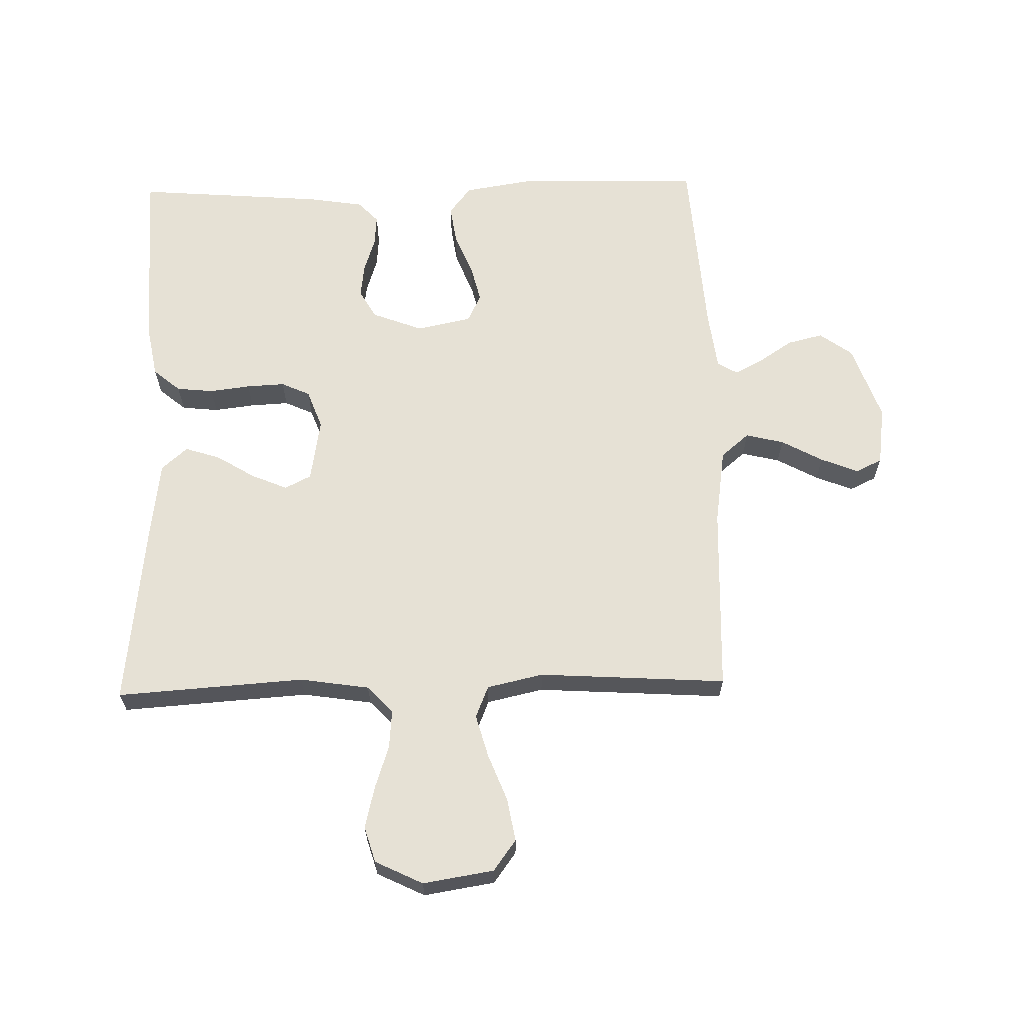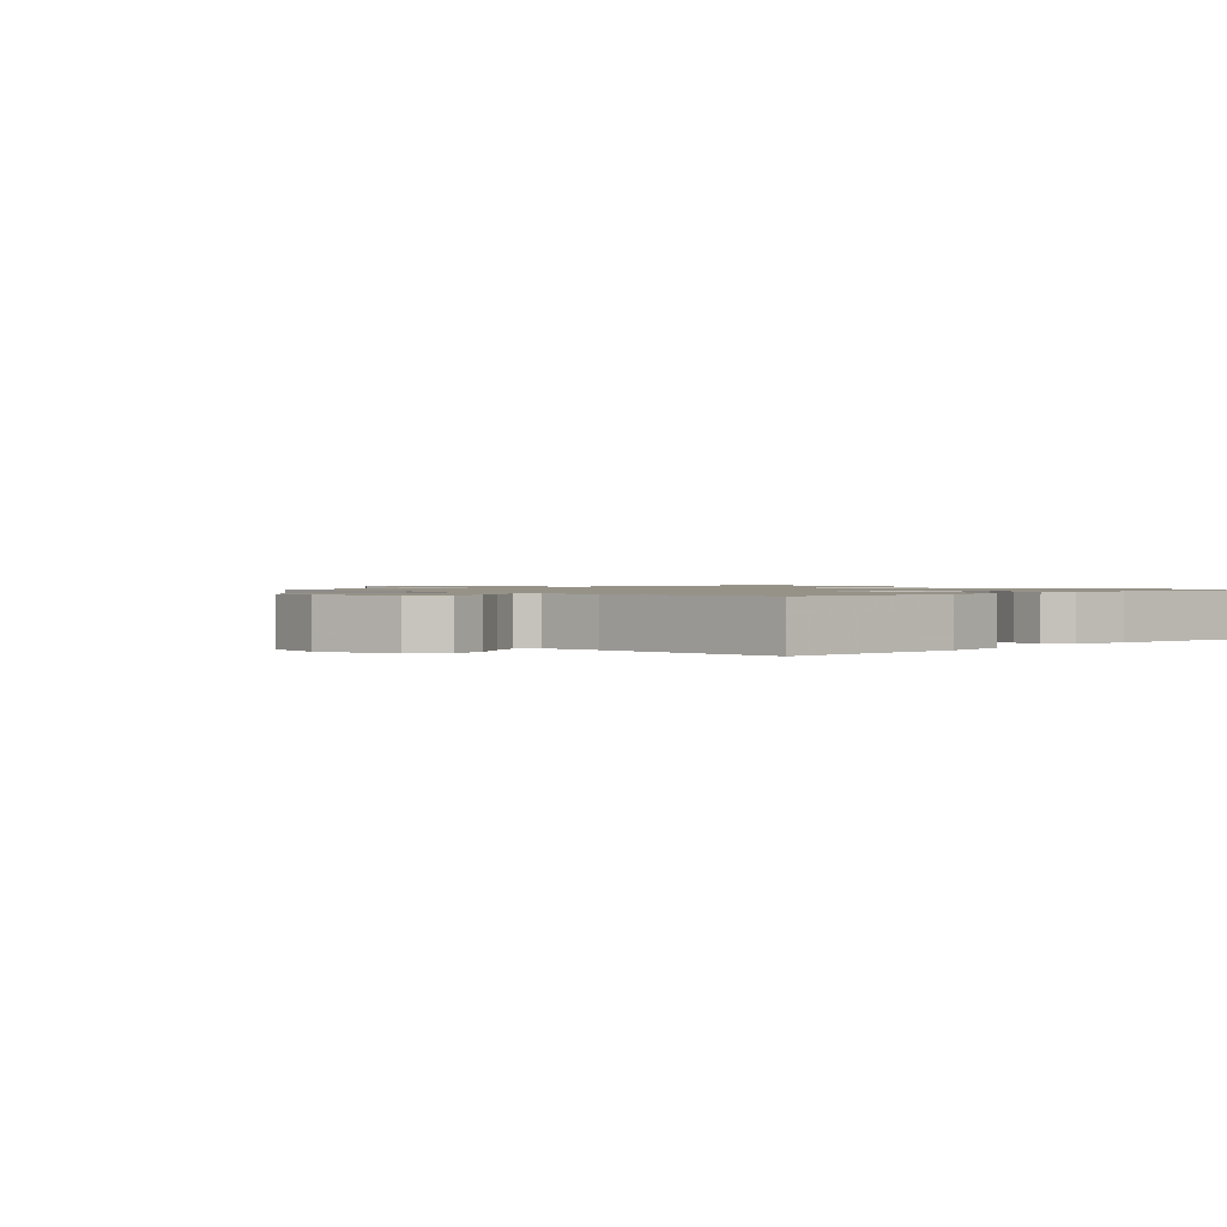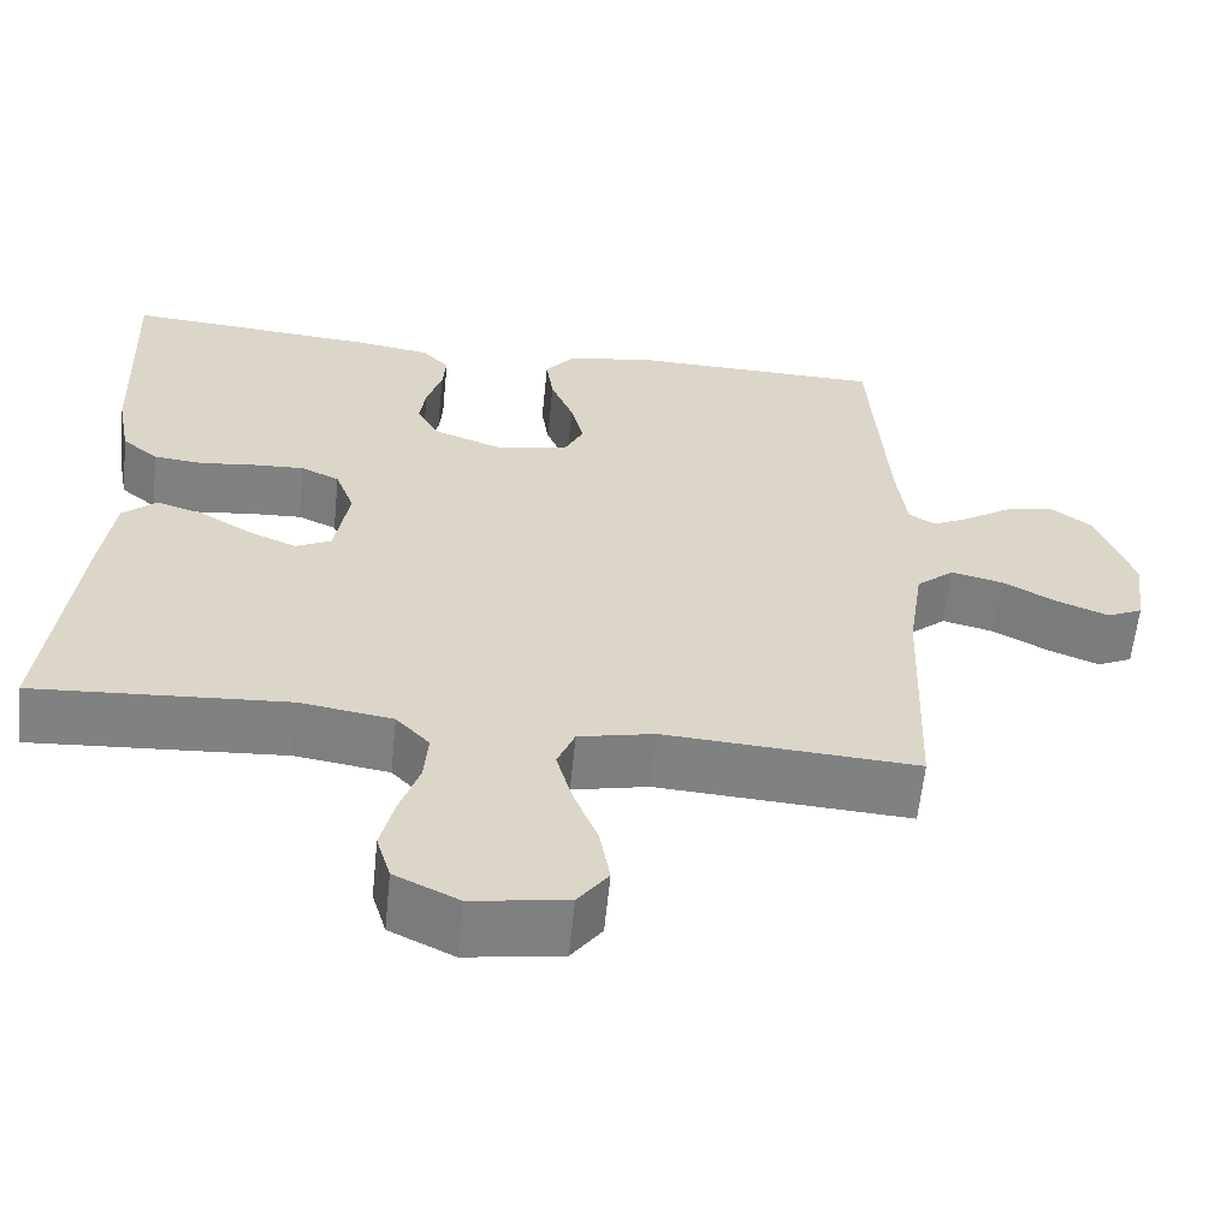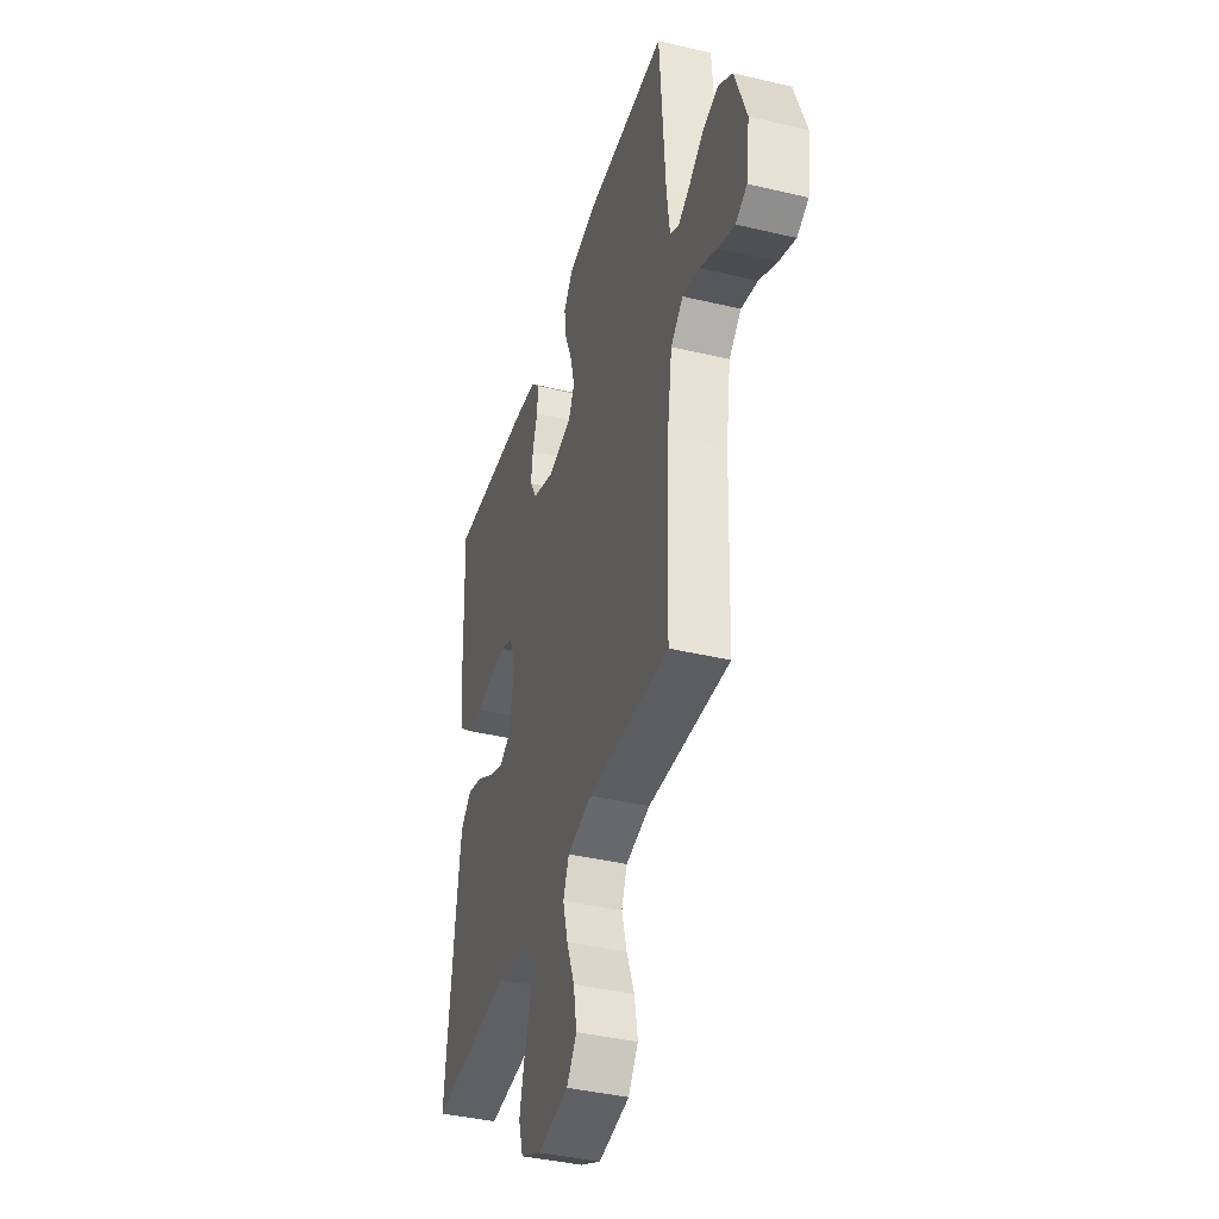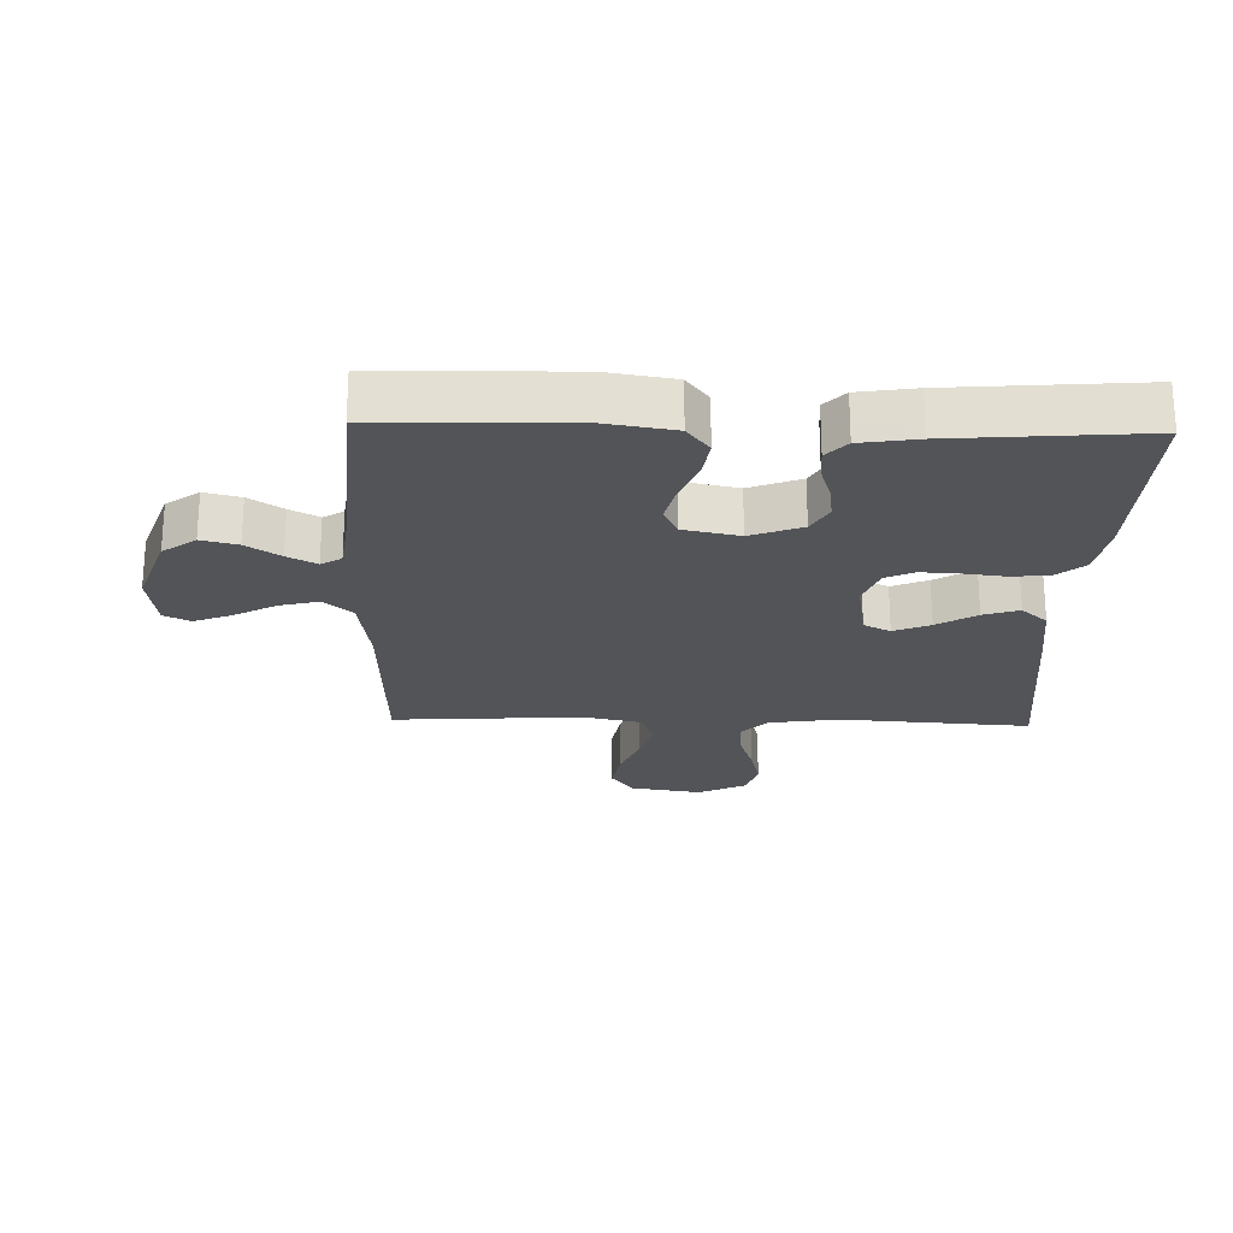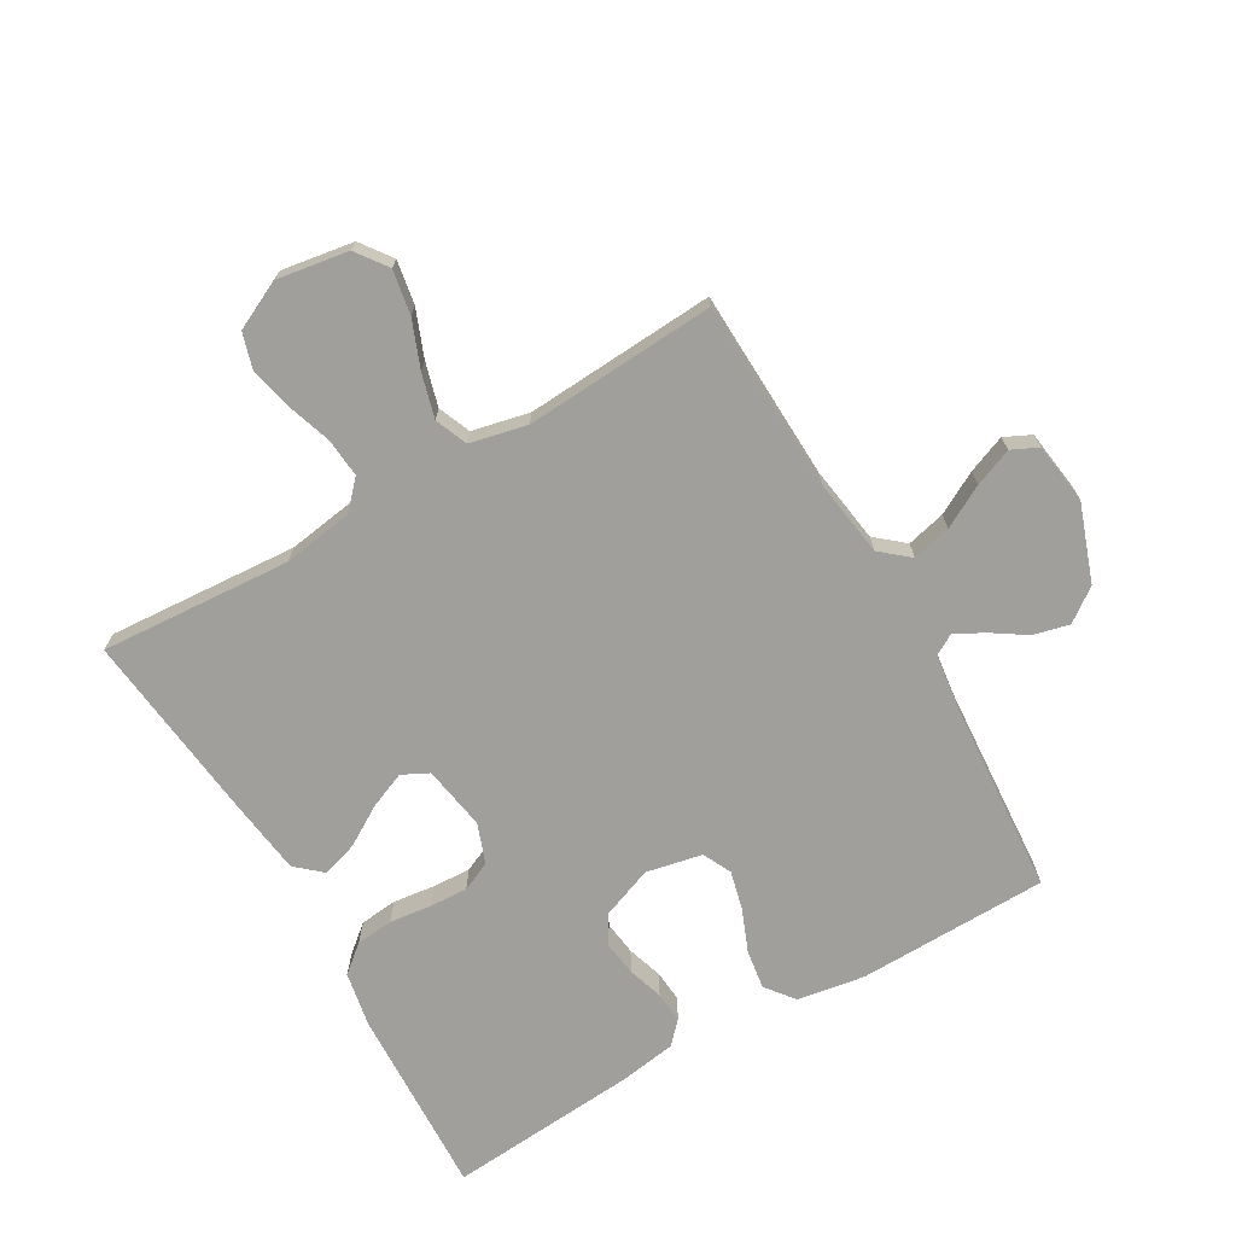
<metadata>
{"format":"obj","ext":"obj","renderer":"f3d","projection":"perspective","resolution":1024,"background":"white","views":[{"elev":64.2,"azim":178.6,"up":"+Y"},{"elev":1.2,"azim":-43.0,"up":"+Y"},{"elev":-60.4,"azim":174.2,"up":"+Z"},{"elev":-40.0,"azim":-106.3,"up":"+Z"},{"elev":-23.2,"azim":-1.6,"up":"+Y"},{"elev":-71.2,"azim":-150.0,"up":"+Y"}]}
</metadata>
<code>
v -0.5 0.07 -0.5
v -0.511 0.07 -0.2
v -0.529 0.07 -0.078
v -0.574 0.07 -0.04
v -0.635 0.07 -0.055
v -0.701 0.07 -0.091
v -0.761 0.07 -0.115
v -0.803 0.07 -0.095
v -0.816 0.07 0
v -0.773 0.07 0.122
v -0.721 0.07 0.16
v -0.664 0.07 0.146
v -0.611 0.07 0.111
v -0.565 0.07 0.087
v -0.533 0.07 0.106
v -0.521 0.07 0.2
v -0.5 0.07 0.5
v -0.2 0.07 0.506
v -0.094 0.07 0.489
v -0.059 0.07 0.444
v -0.068 0.07 0.383
v -0.095 0.07 0.316
v -0.11 0.07 0.255
v -0.088 0.07 0.21
v 0 0.07 0.192
v 0.081 0.07 0.223
v 0.107 0.07 0.269
v 0.1 0.07 0.323
v 0.082 0.07 0.379
v 0.078 0.07 0.428
v 0.11 0.07 0.462
v 0.2 0.07 0.476
v 0.5 0.07 0.5
v 0.488 0.07 0.2
v 0.472 0.07 0.114
v 0.429 0.07 0.078
v 0.37 0.07 0.072
v 0.305 0.07 0.08
v 0.244 0.07 0.083
v 0.198 0.07 0.062
v 0.175 0.07 0
v 0.192 0.07 -0.102
v 0.234 0.07 -0.123
v 0.291 0.07 -0.099
v 0.353 0.07 -0.061
v 0.409 0.07 -0.043
v 0.45 0.07 -0.079
v 0.466 0.07 -0.2
v 0.5 0.07 -0.5
v 0.2 0.07 -0.48
v 0.089 0.07 -0.497
v 0.049 0.07 -0.54
v 0.054 0.07 -0.601
v 0.077 0.07 -0.67
v 0.093 0.07 -0.737
v 0.076 0.07 -0.794
v 0 0.07 -0.831
v -0.113 0.07 -0.813
v -0.149 0.07 -0.764
v -0.137 0.07 -0.695
v -0.108 0.07 -0.621
v -0.089 0.07 -0.552
v -0.11 0.07 -0.501
v -0.2 0.07 -0.481
v -0.5 0 -0.5
v -0.511 0 -0.2
v -0.529 0 -0.078
v -0.574 0 -0.04
v -0.635 0 -0.055
v -0.701 0 -0.091
v -0.761 0 -0.115
v -0.803 0 -0.095
v -0.816 0 0
v -0.773 0 0.122
v -0.721 0 0.16
v -0.664 0 0.146
v -0.611 0 0.111
v -0.565 0 0.087
v -0.533 0 0.106
v -0.521 0 0.2
v -0.5 0 0.5
v -0.2 0 0.506
v -0.094 0 0.489
v -0.059 0 0.444
v -0.068 0 0.383
v -0.095 0 0.316
v -0.11 0 0.255
v -0.088 0 0.21
v 0 0 0.192
v 0.081 0 0.223
v 0.107 0 0.269
v 0.1 0 0.323
v 0.082 0 0.379
v 0.078 0 0.428
v 0.11 0 0.462
v 0.2 0 0.476
v 0.5 0 0.5
v 0.488 0 0.2
v 0.472 0 0.114
v 0.429 0 0.078
v 0.37 0 0.072
v 0.305 0 0.08
v 0.244 0 0.083
v 0.198 0 0.062
v 0.175 0 0
v 0.192 0 -0.102
v 0.234 0 -0.123
v 0.291 0 -0.099
v 0.353 0 -0.061
v 0.409 0 -0.043
v 0.45 0 -0.079
v 0.466 0 -0.2
v 0.5 0 -0.5
v 0.2 0 -0.48
v 0.089 0 -0.497
v 0.049 0 -0.54
v 0.054 0 -0.601
v 0.077 0 -0.67
v 0.093 0 -0.737
v 0.076 0 -0.794
v 0 0 -0.831
v -0.113 0 -0.813
v -0.149 0 -0.764
v -0.137 0 -0.695
v -0.108 0 -0.621
v -0.089 0 -0.552
v -0.11 0 -0.501
v -0.2 0 -0.481
f 58 59 60 61
f 58 61 62
f 57 58 62
f 56 57 62
f 53 54 55 56
f 53 56 62 63
f 47 48 49 50
f 47 50 51
f 44 45 46 47
f 43 44 47 51
f 42 43 51 52
f 35 36 37 38
f 35 38 39
f 34 35 39
f 33 34 39 40
f 31 32 33 40
f 28 29 30 31
f 27 28 31 40
f 19 20 21 22
f 19 22 23
f 16 17 18 19
f 15 16 19 23
f 14 15 23 24
f 10 11 12 13
f 10 13 14
f 9 10 14
f 5 6 7 8
f 4 5 8 9
f 64 1 2
f 63 64 2 3
f 52 53 63 3
f 41 42 52 3
f 26 27 40 41
f 25 26 41 3
f 4 9 14 24
f 3 4 24 25
f 125 124 123 122
f 126 125 122
f 126 122 121
f 126 121 120
f 120 119 118 117
f 127 126 120 117
f 114 113 112 111
f 115 114 111
f 111 110 109 108
f 115 111 108 107
f 116 115 107 106
f 102 101 100 99
f 103 102 99
f 103 99 98
f 104 103 98 97
f 104 97 96 95
f 95 94 93 92
f 104 95 92 91
f 86 85 84 83
f 87 86 83
f 83 82 81 80
f 87 83 80 79
f 88 87 79 78
f 77 76 75 74
f 78 77 74
f 78 74 73
f 72 71 70 69
f 73 72 69 68
f 66 65 128
f 67 66 128 127
f 67 127 117 116
f 67 116 106 105
f 105 104 91 90
f 67 105 90 89
f 88 78 73 68
f 89 88 68 67
f 1 65 66 2
f 2 66 67 3
f 3 67 68 4
f 4 68 69 5
f 5 69 70 6
f 6 70 71 7
f 7 71 72 8
f 8 72 73 9
f 9 73 74 10
f 10 74 75 11
f 11 75 76 12
f 12 76 77 13
f 13 77 78 14
f 14 78 79 15
f 15 79 80 16
f 16 80 81 17
f 17 81 82 18
f 18 82 83 19
f 19 83 84 20
f 20 84 85 21
f 21 85 86 22
f 22 86 87 23
f 23 87 88 24
f 24 88 89 25
f 25 89 90 26
f 26 90 91 27
f 27 91 92 28
f 28 92 93 29
f 29 93 94 30
f 30 94 95 31
f 31 95 96 32
f 32 96 97 33
f 33 97 98 34
f 34 98 99 35
f 35 99 100 36
f 36 100 101 37
f 37 101 102 38
f 38 102 103 39
f 39 103 104 40
f 40 104 105 41
f 41 105 106 42
f 42 106 107 43
f 43 107 108 44
f 44 108 109 45
f 45 109 110 46
f 46 110 111 47
f 47 111 112 48
f 48 112 113 49
f 49 113 114 50
f 50 114 115 51
f 51 115 116 52
f 52 116 117 53
f 53 117 118 54
f 54 118 119 55
f 55 119 120 56
f 56 120 121 57
f 57 121 122 58
f 58 122 123 59
f 59 123 124 60
f 60 124 125 61
f 61 125 126 62
f 62 126 127 63
f 63 127 128 64
f 64 128 65 1

</code>
